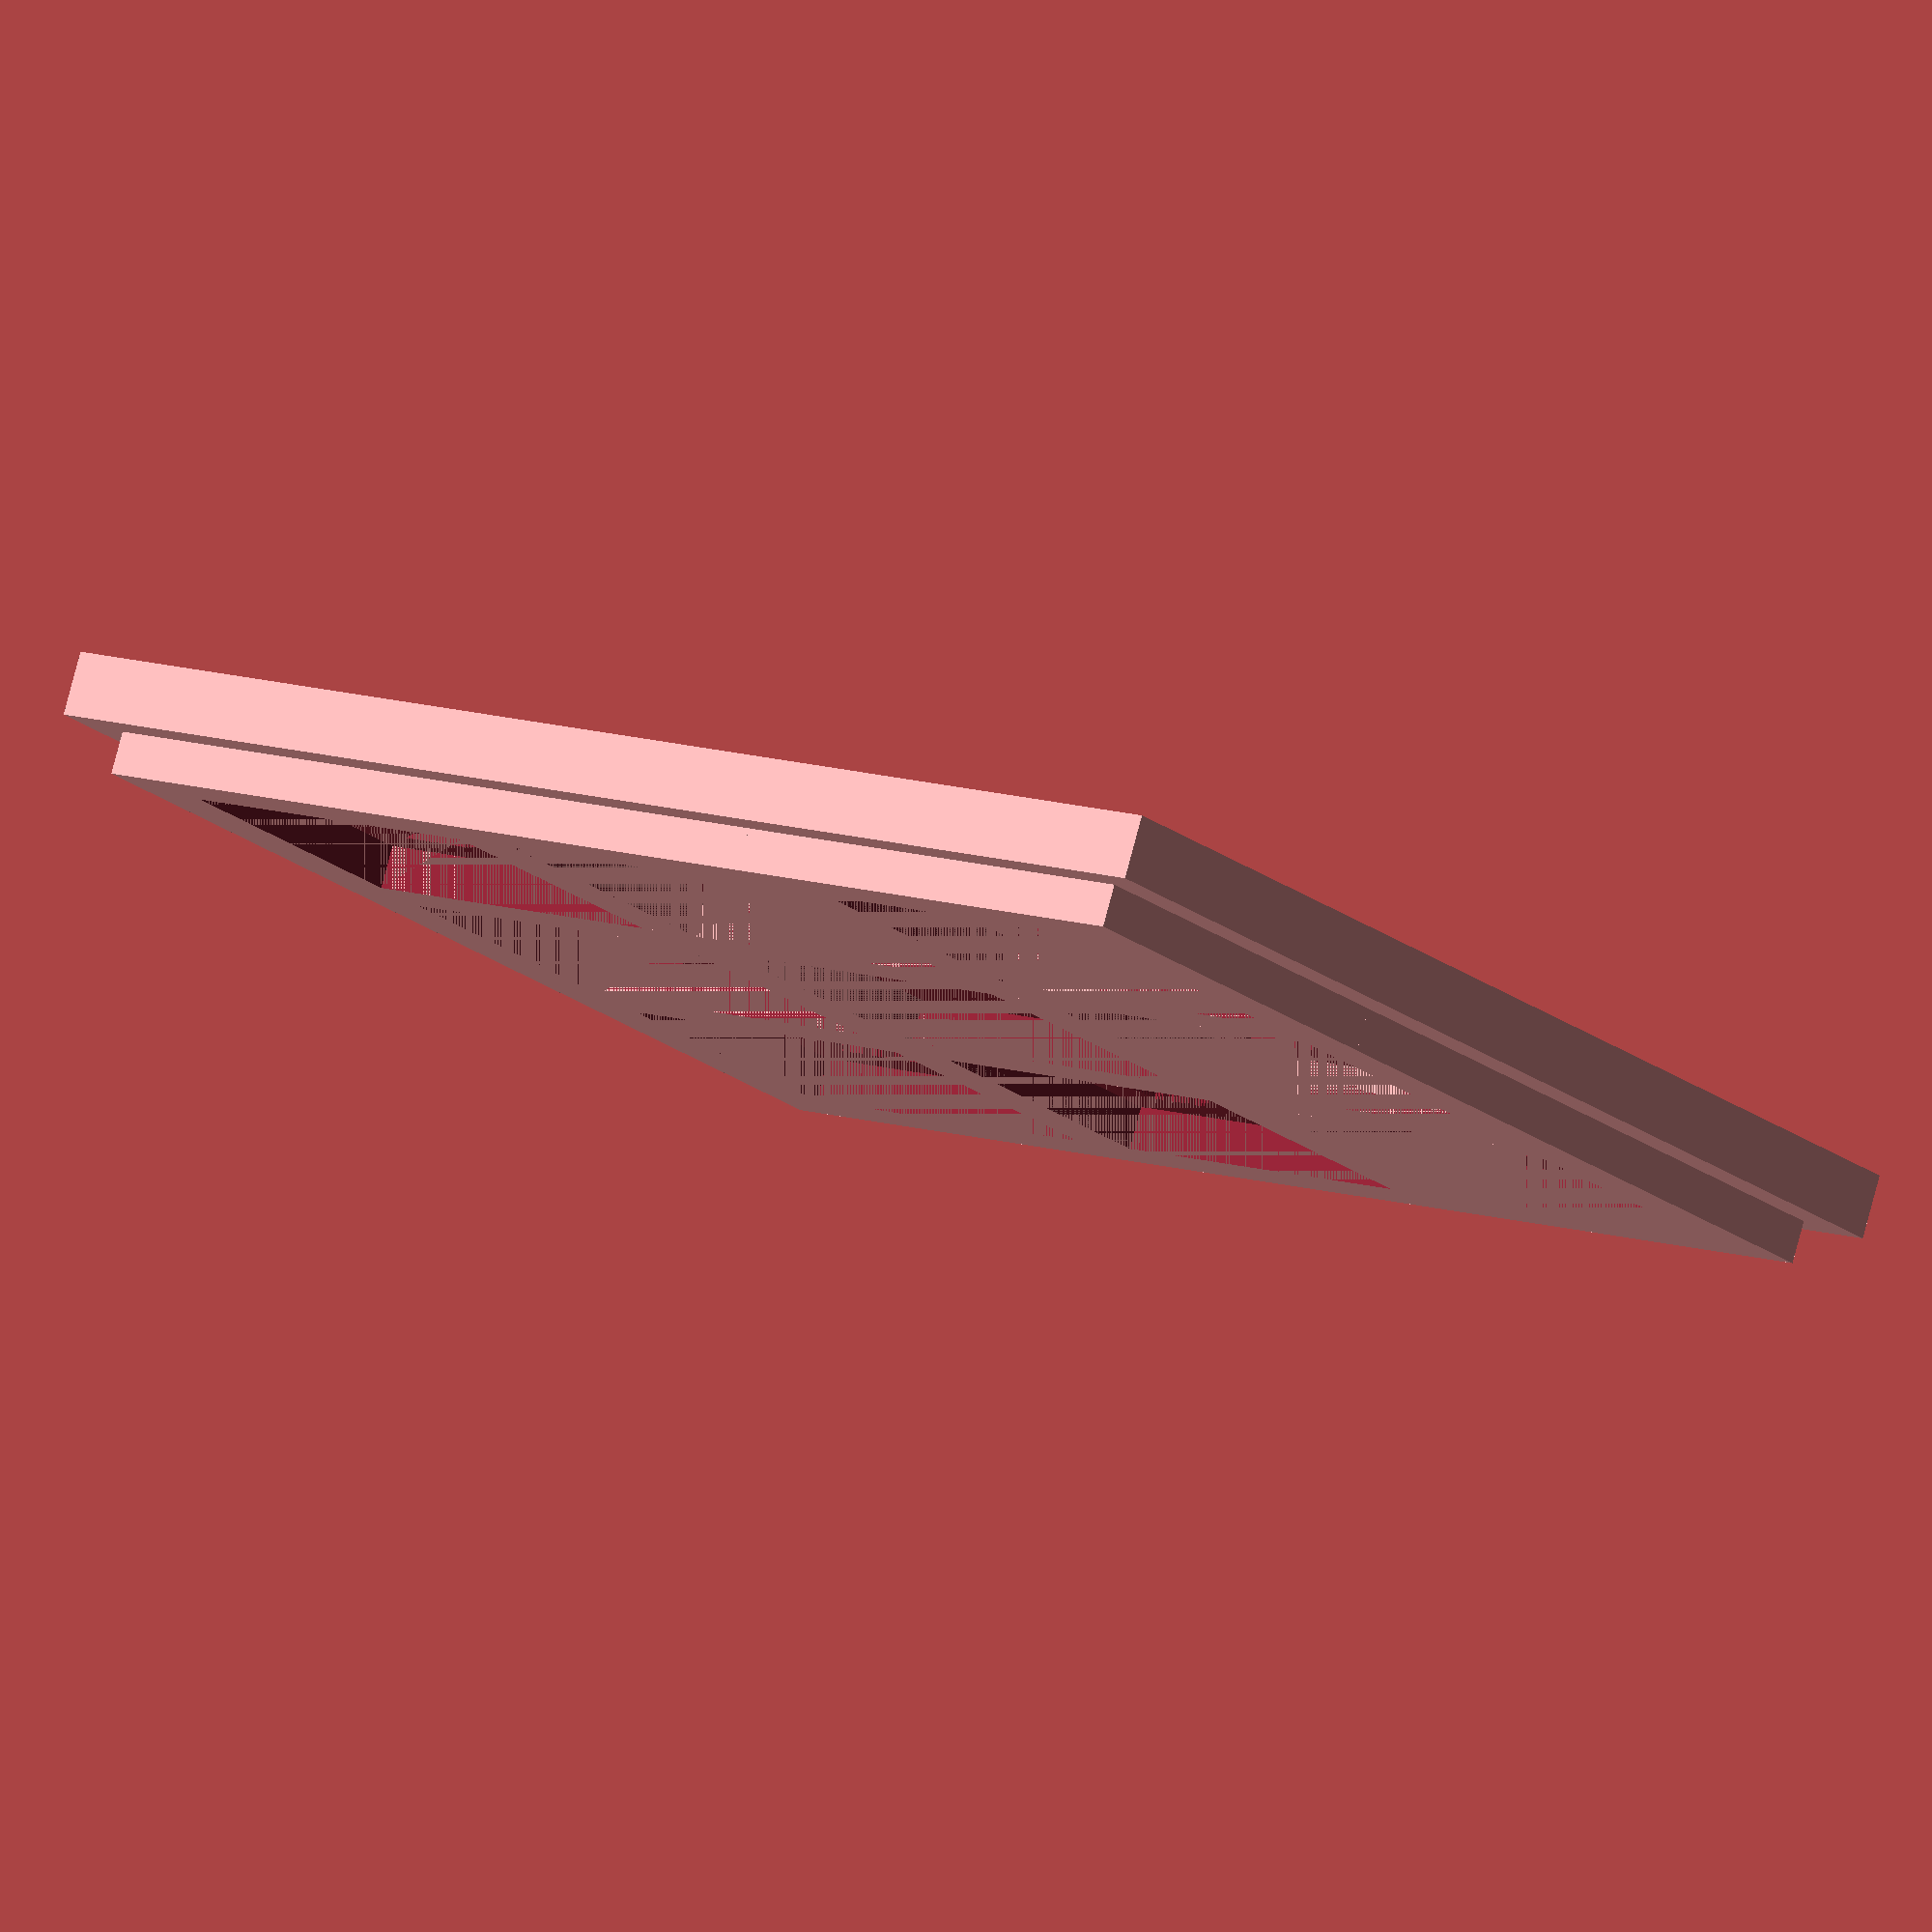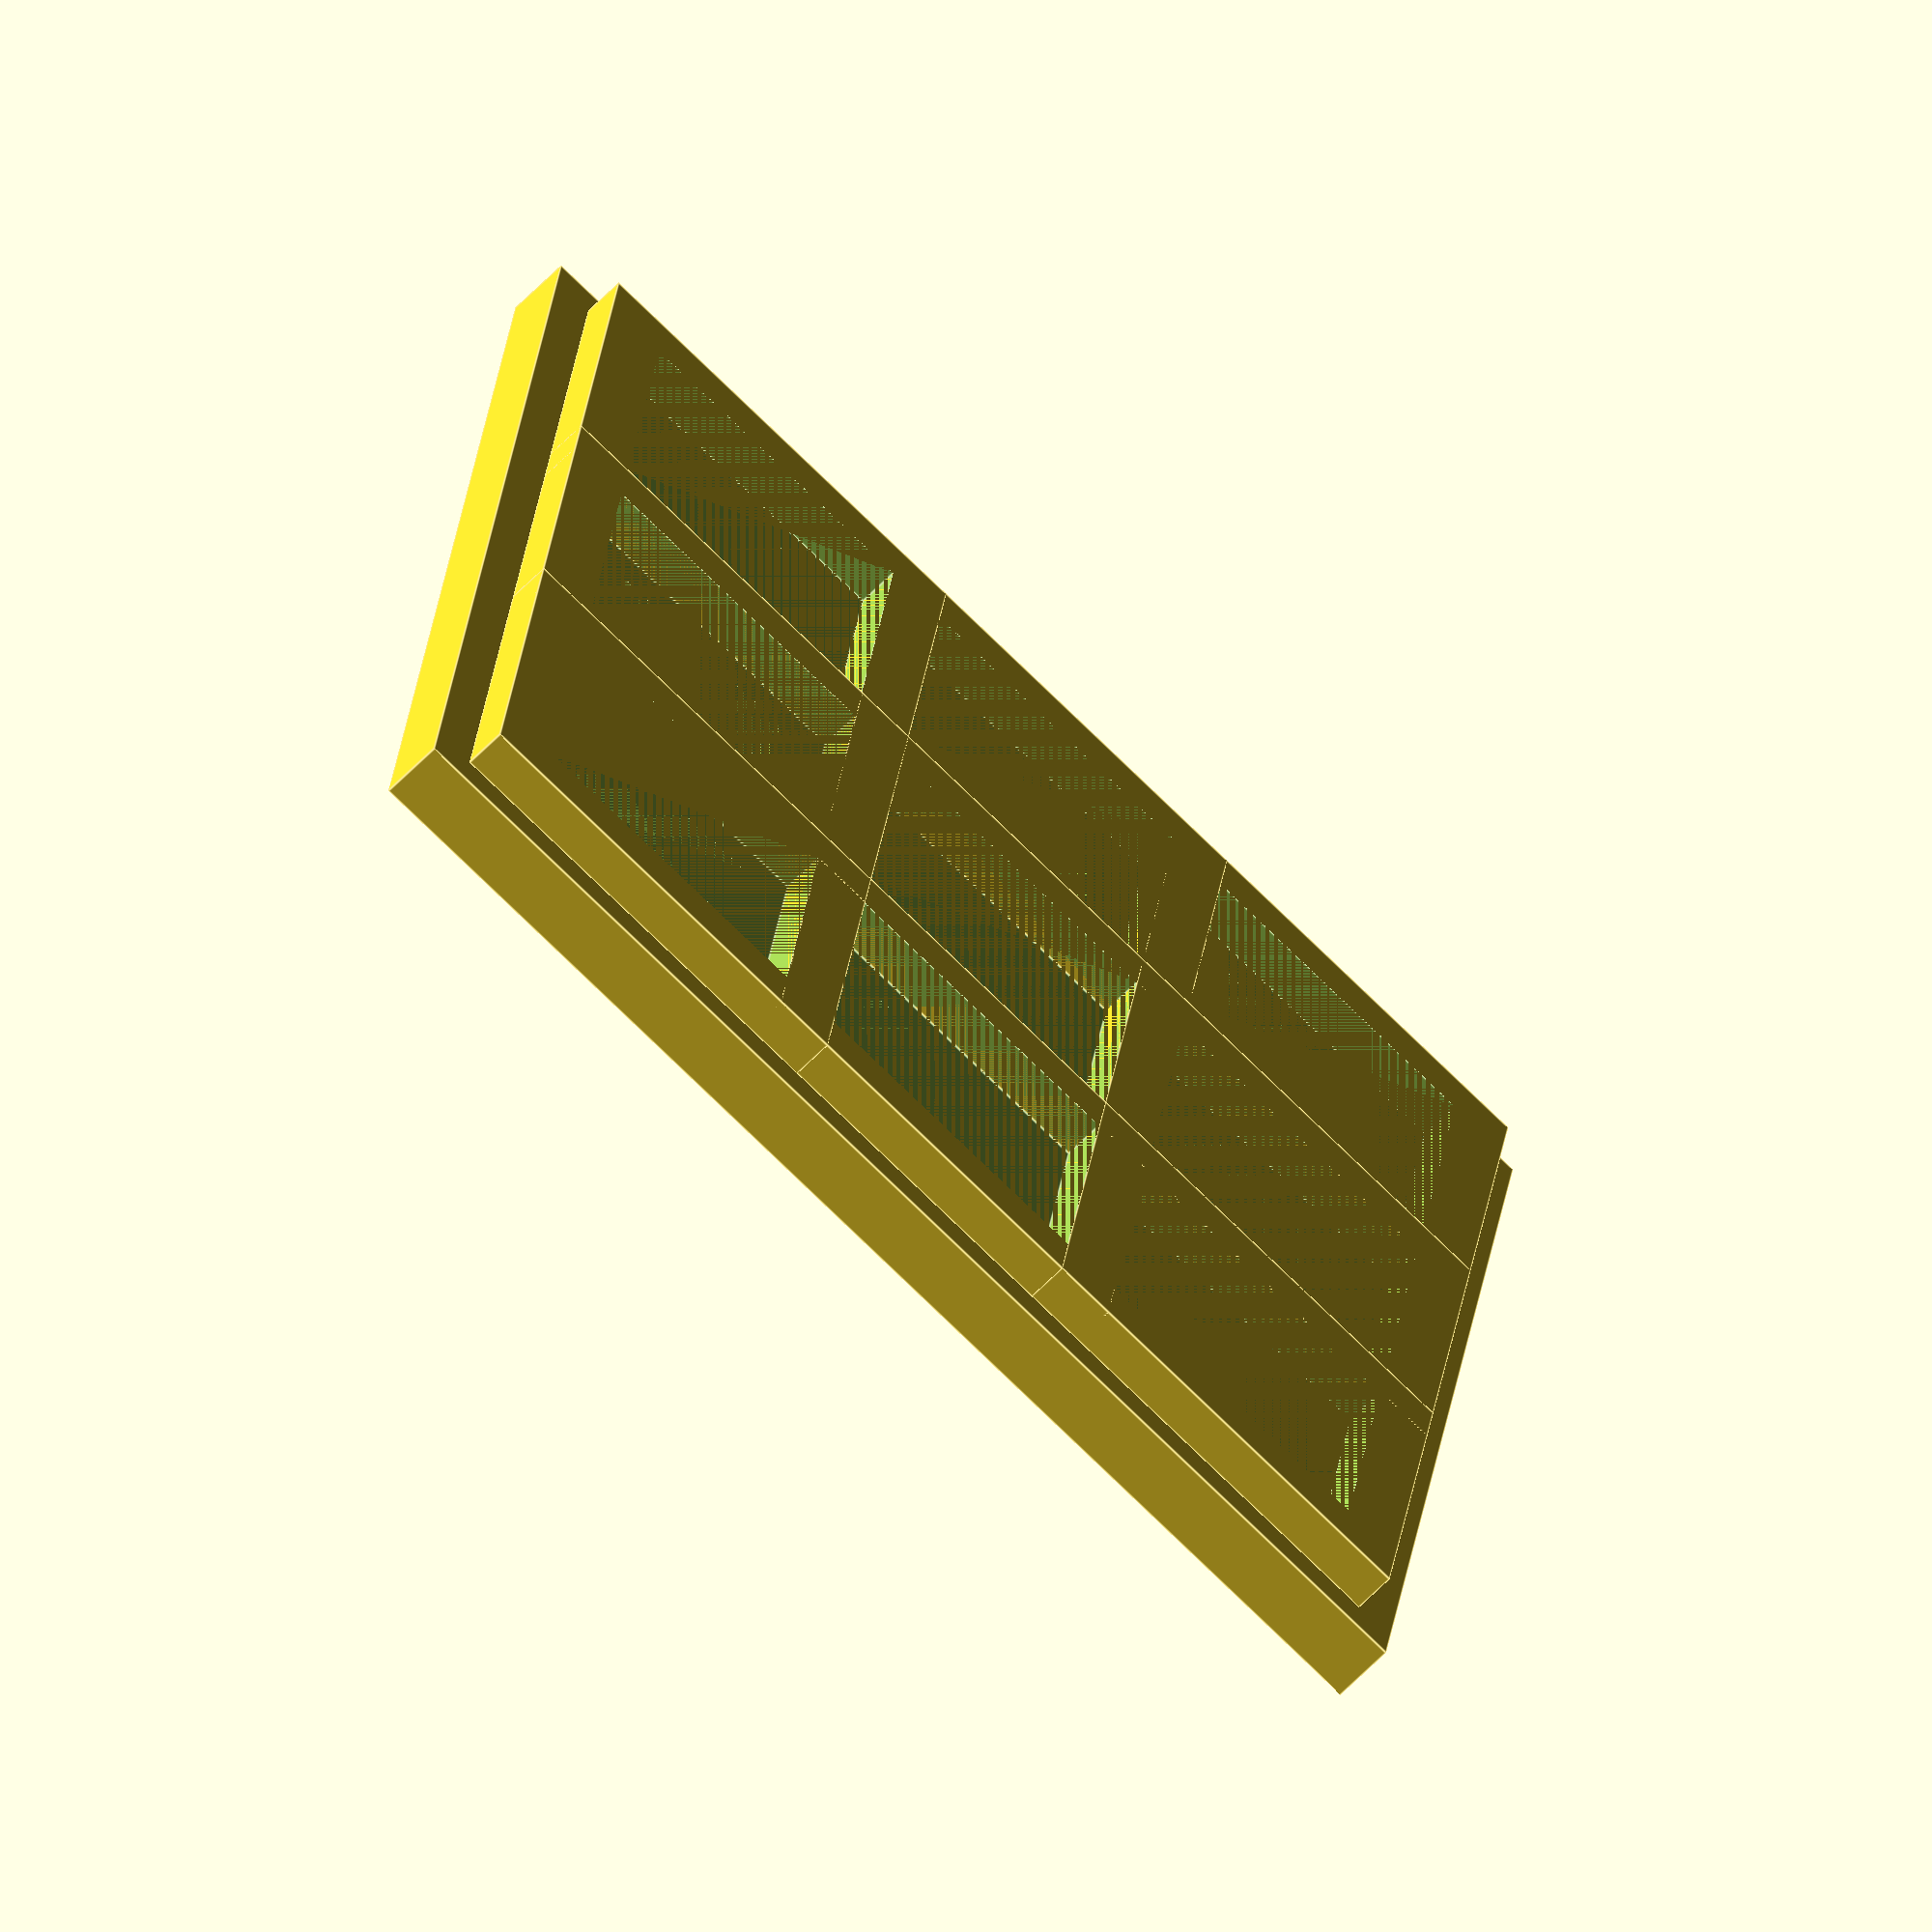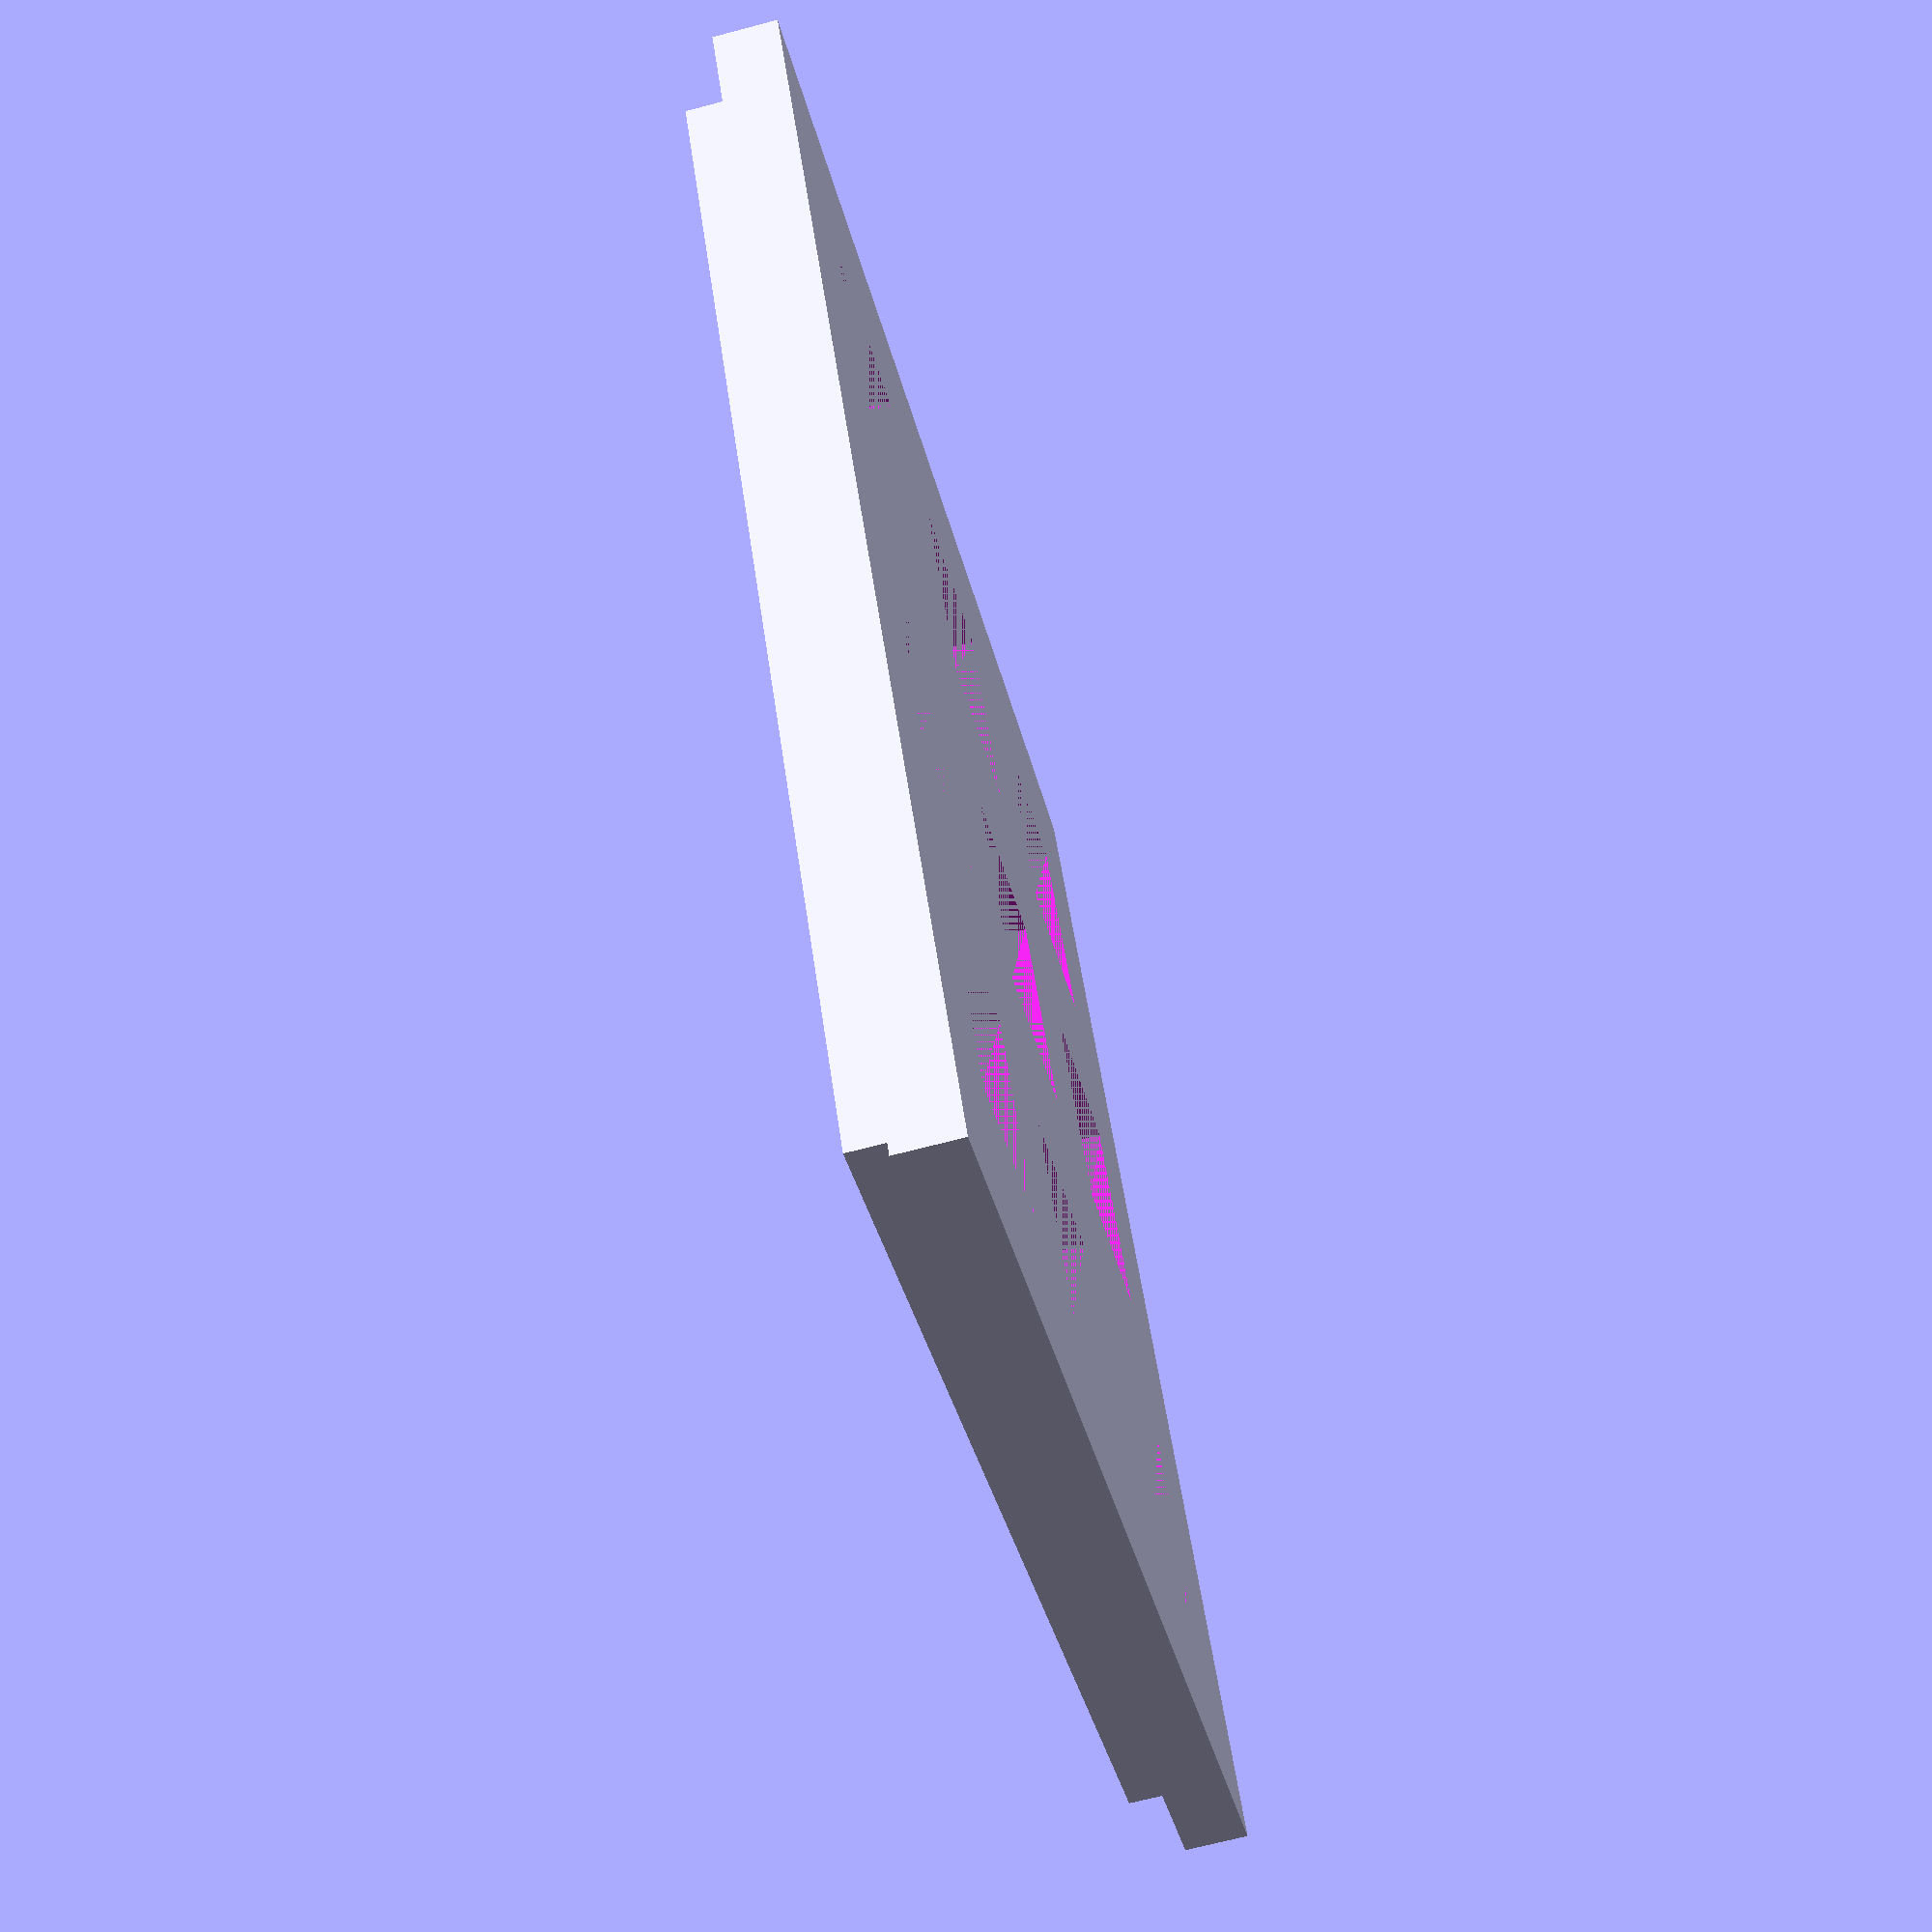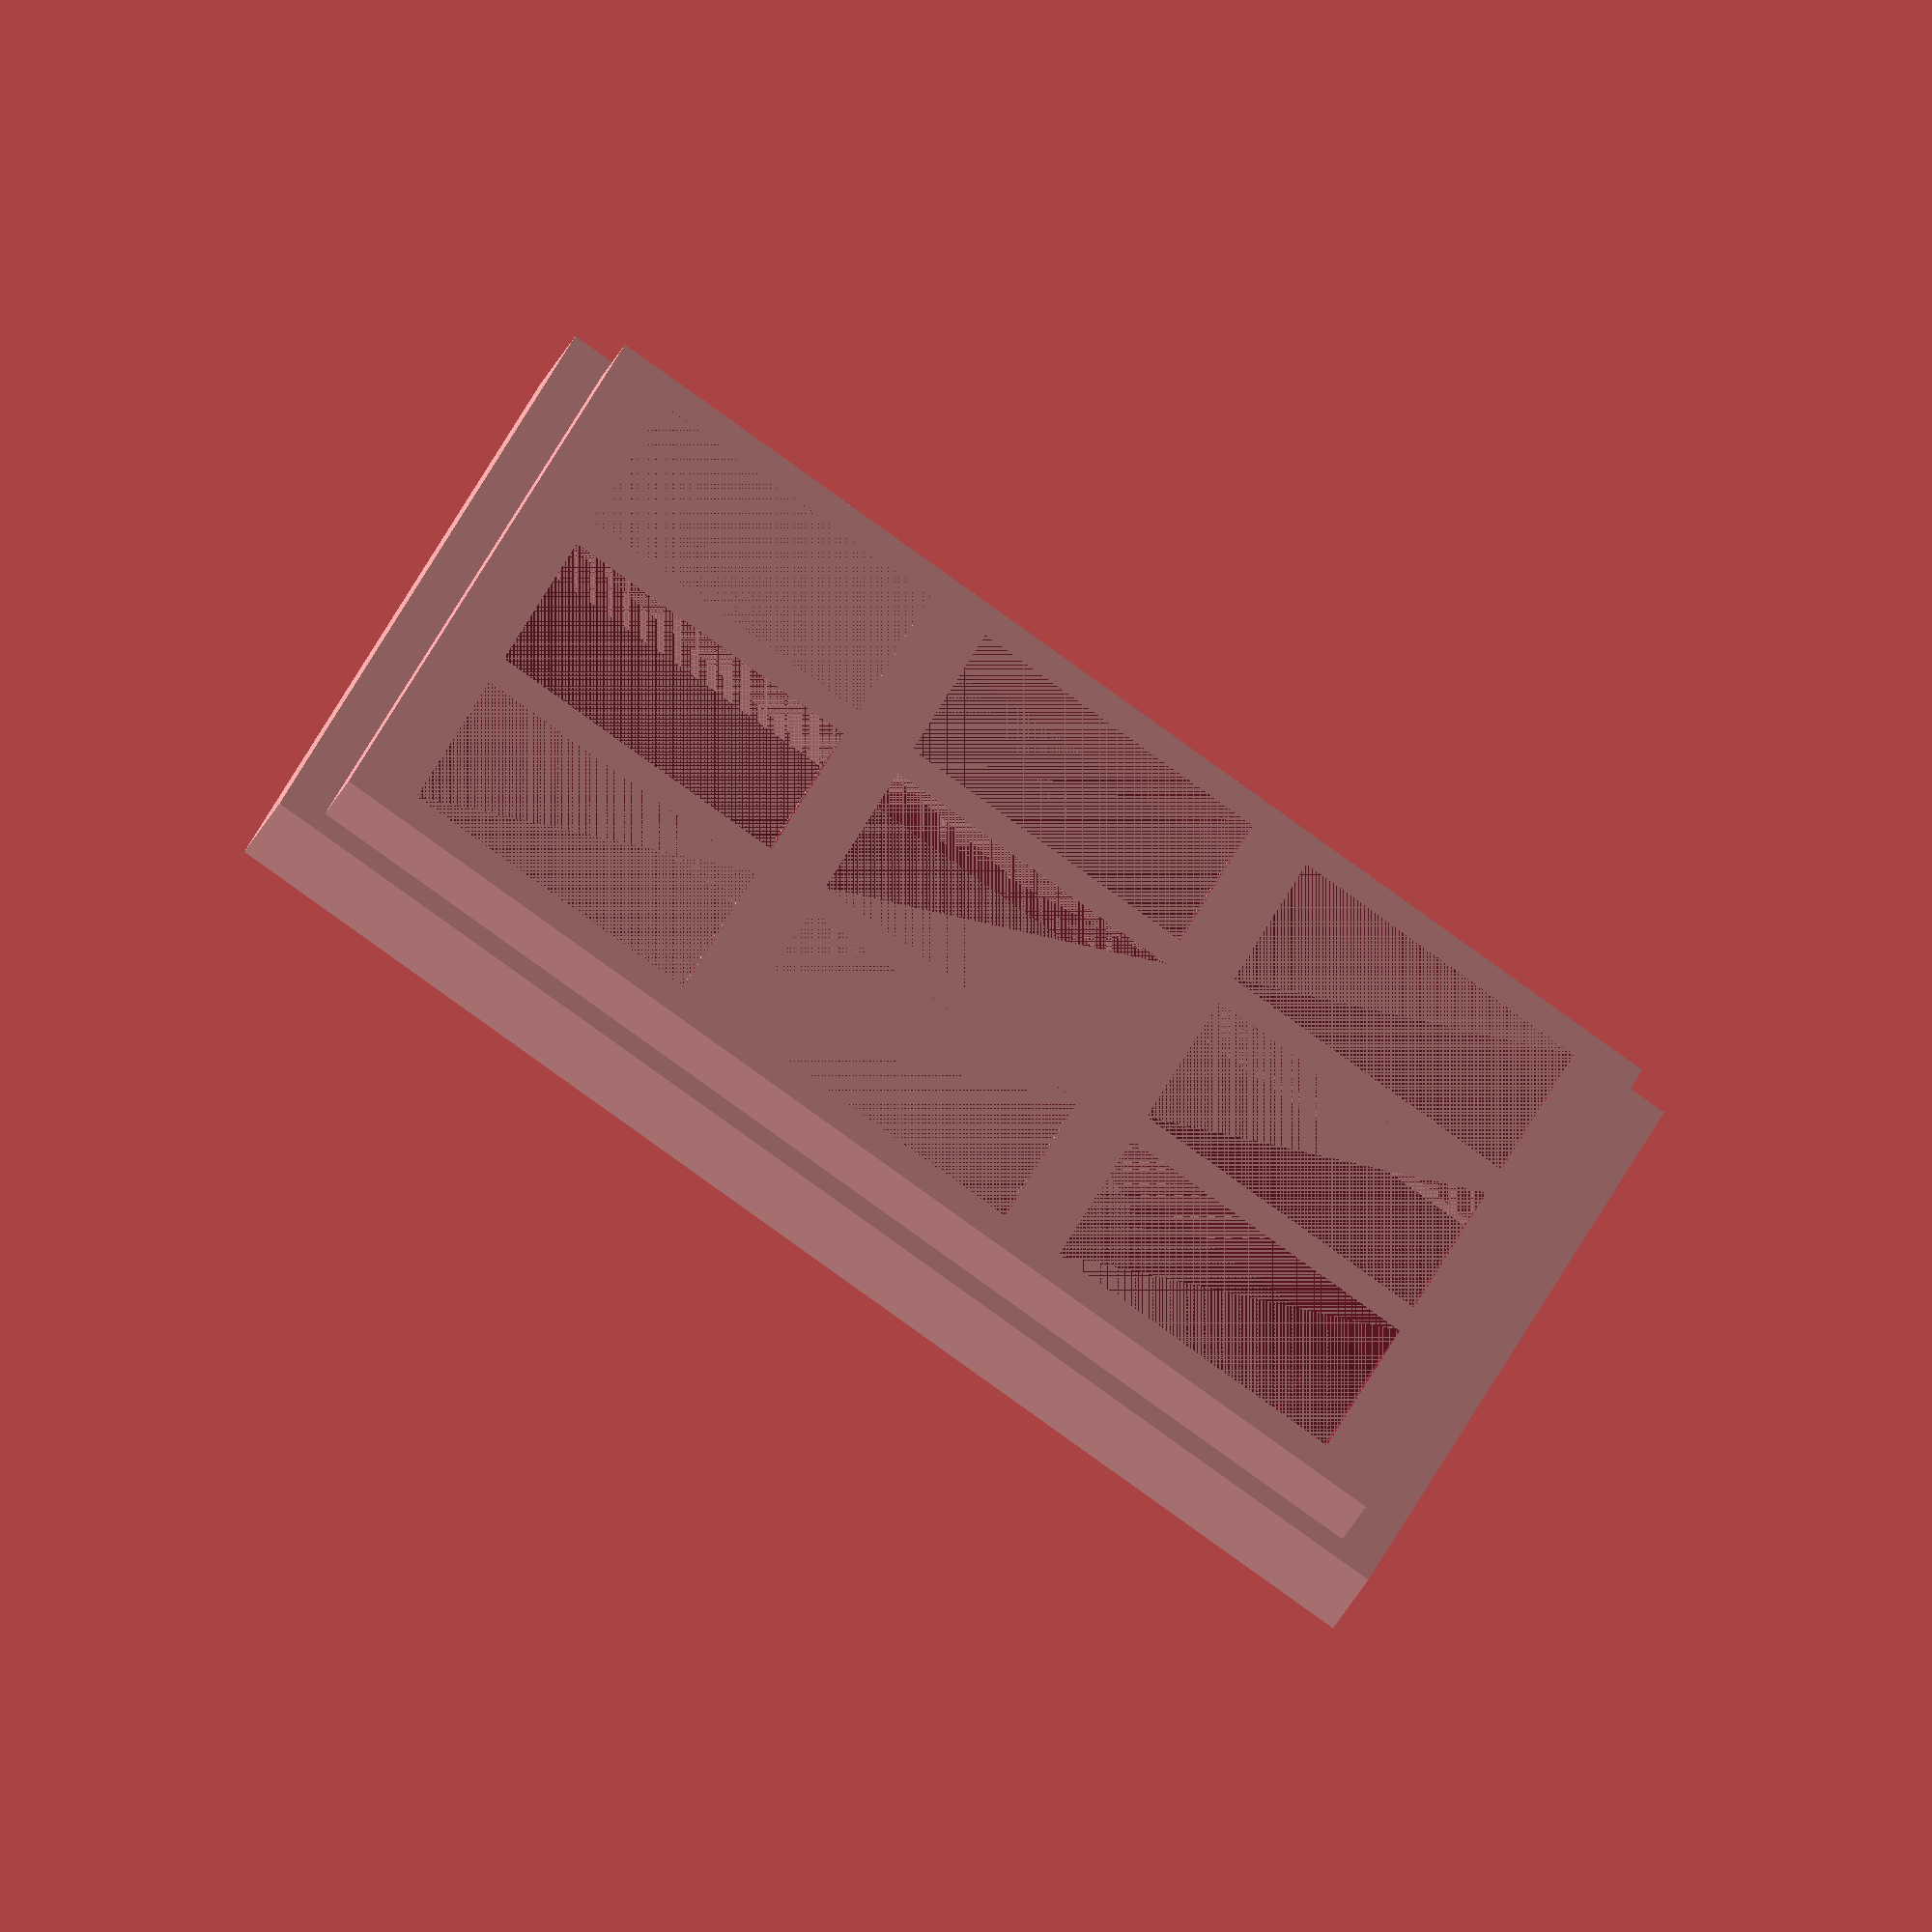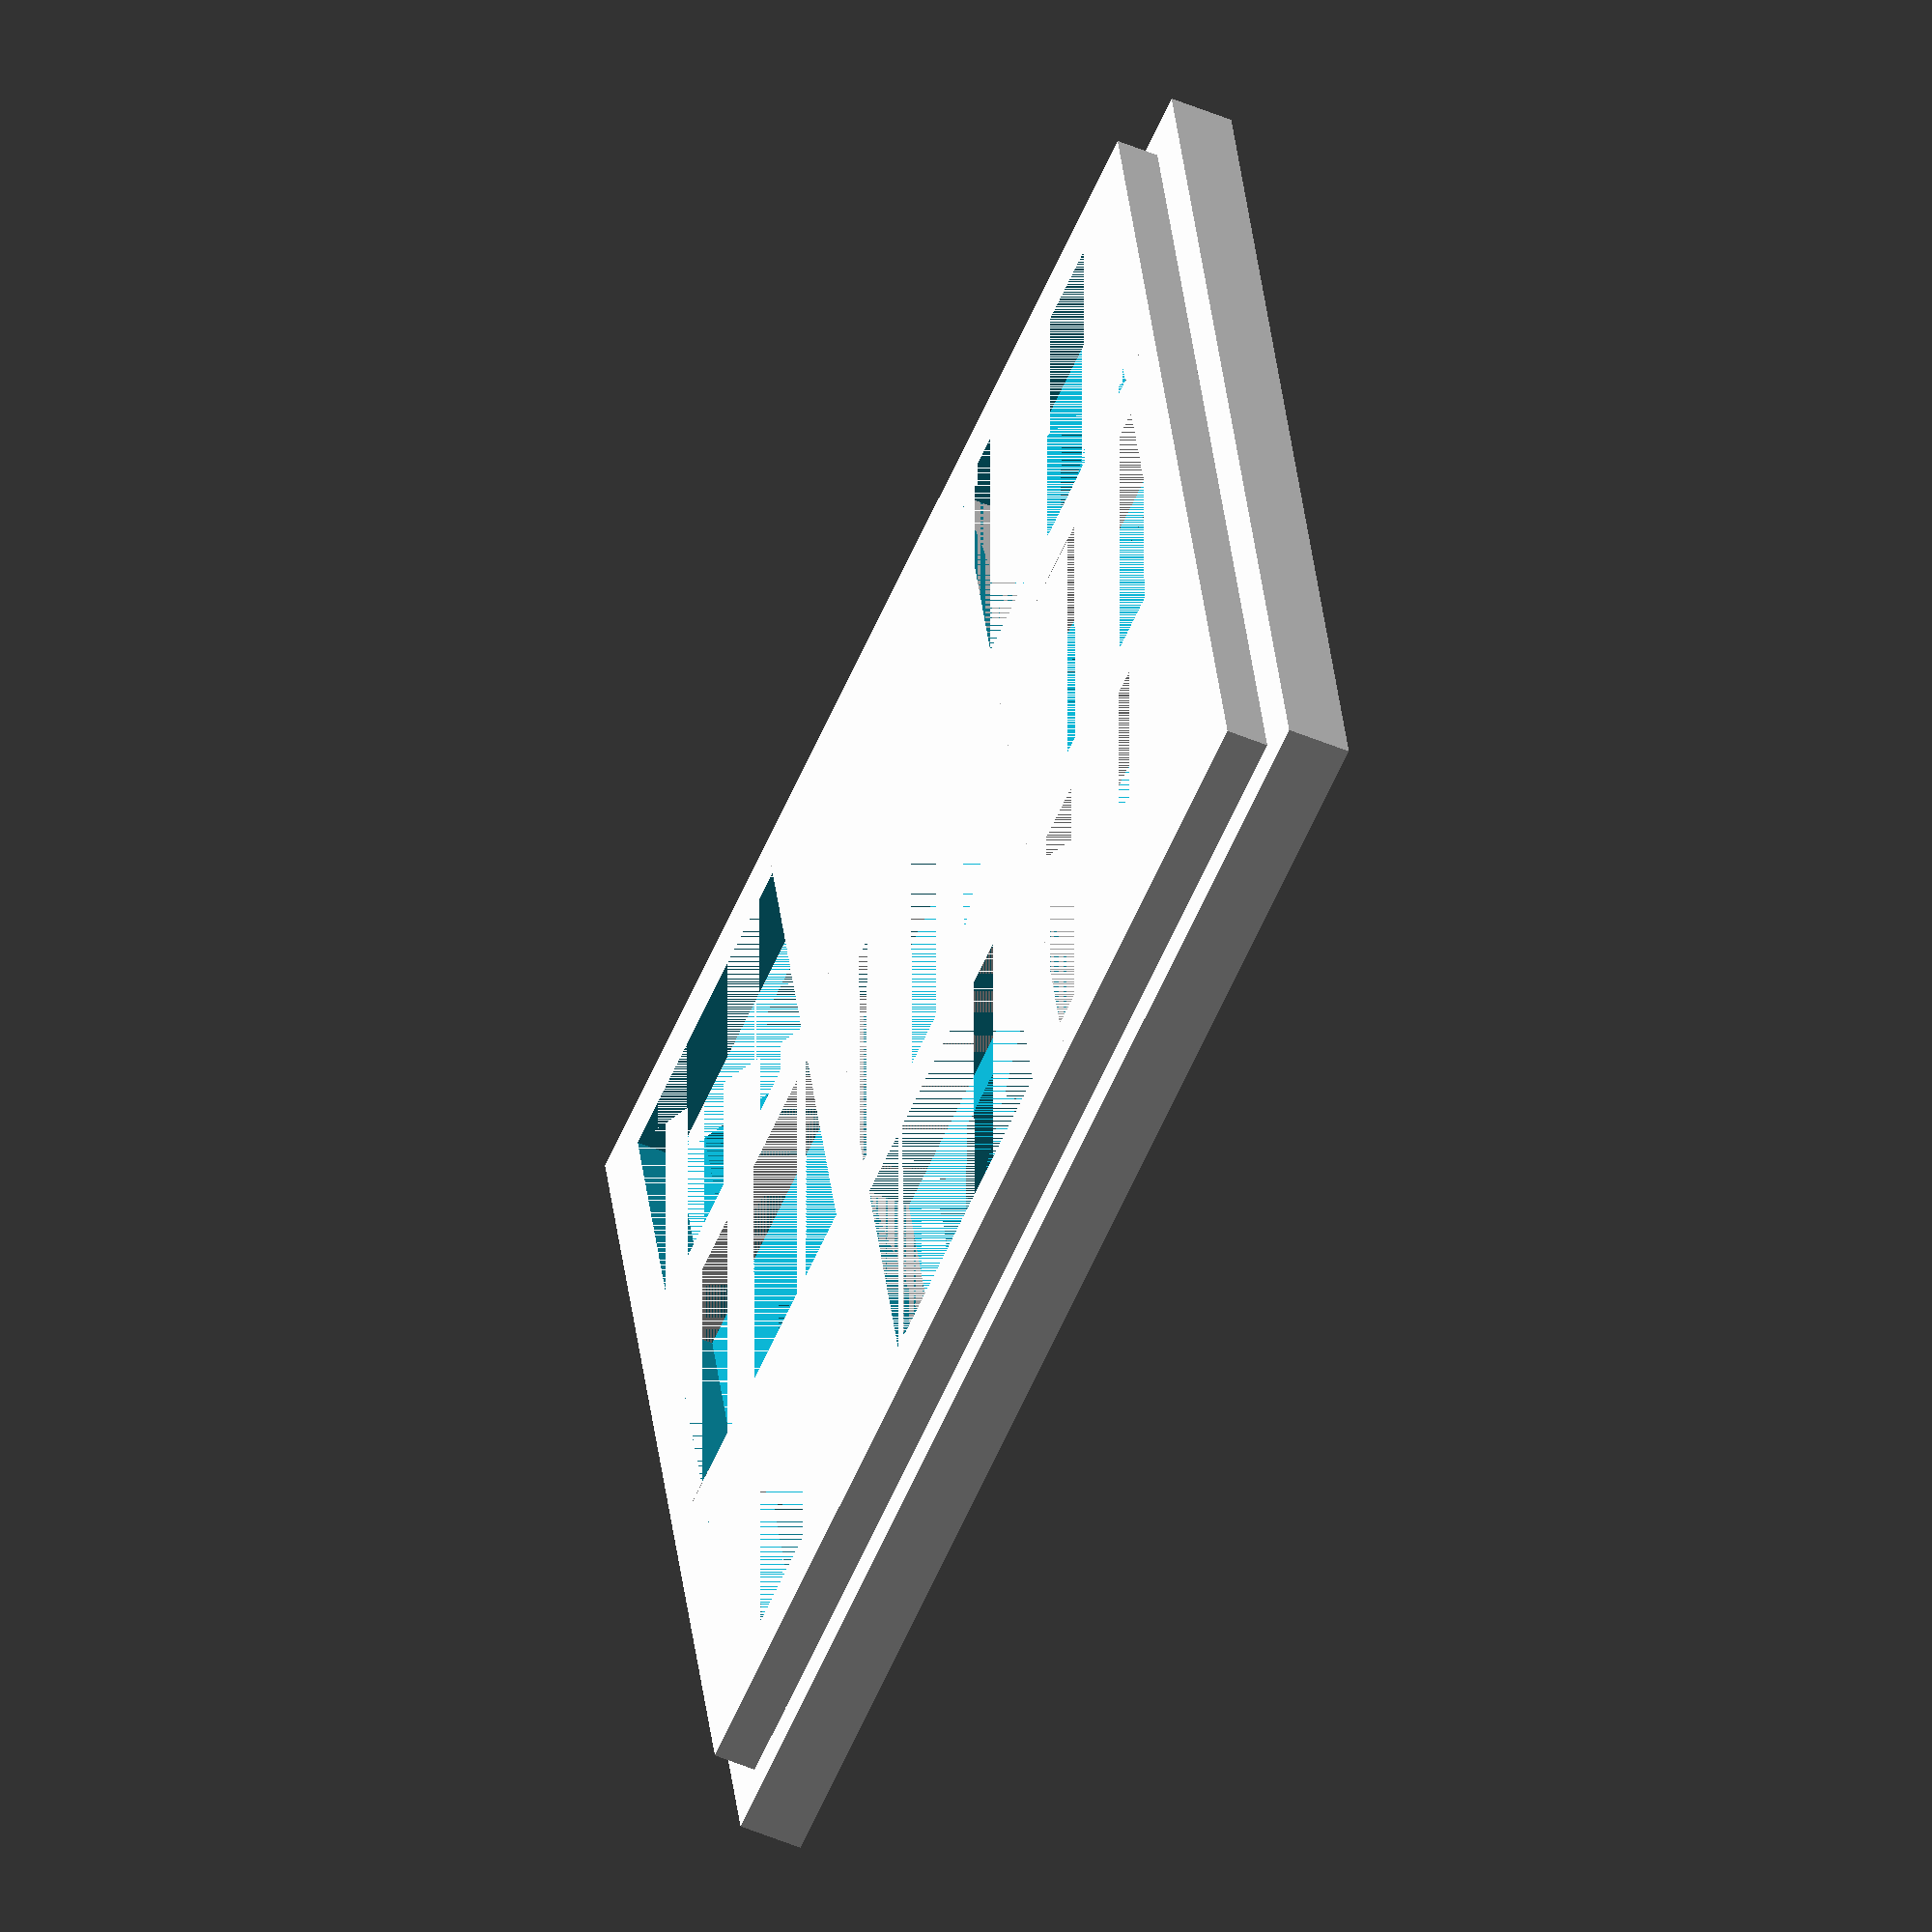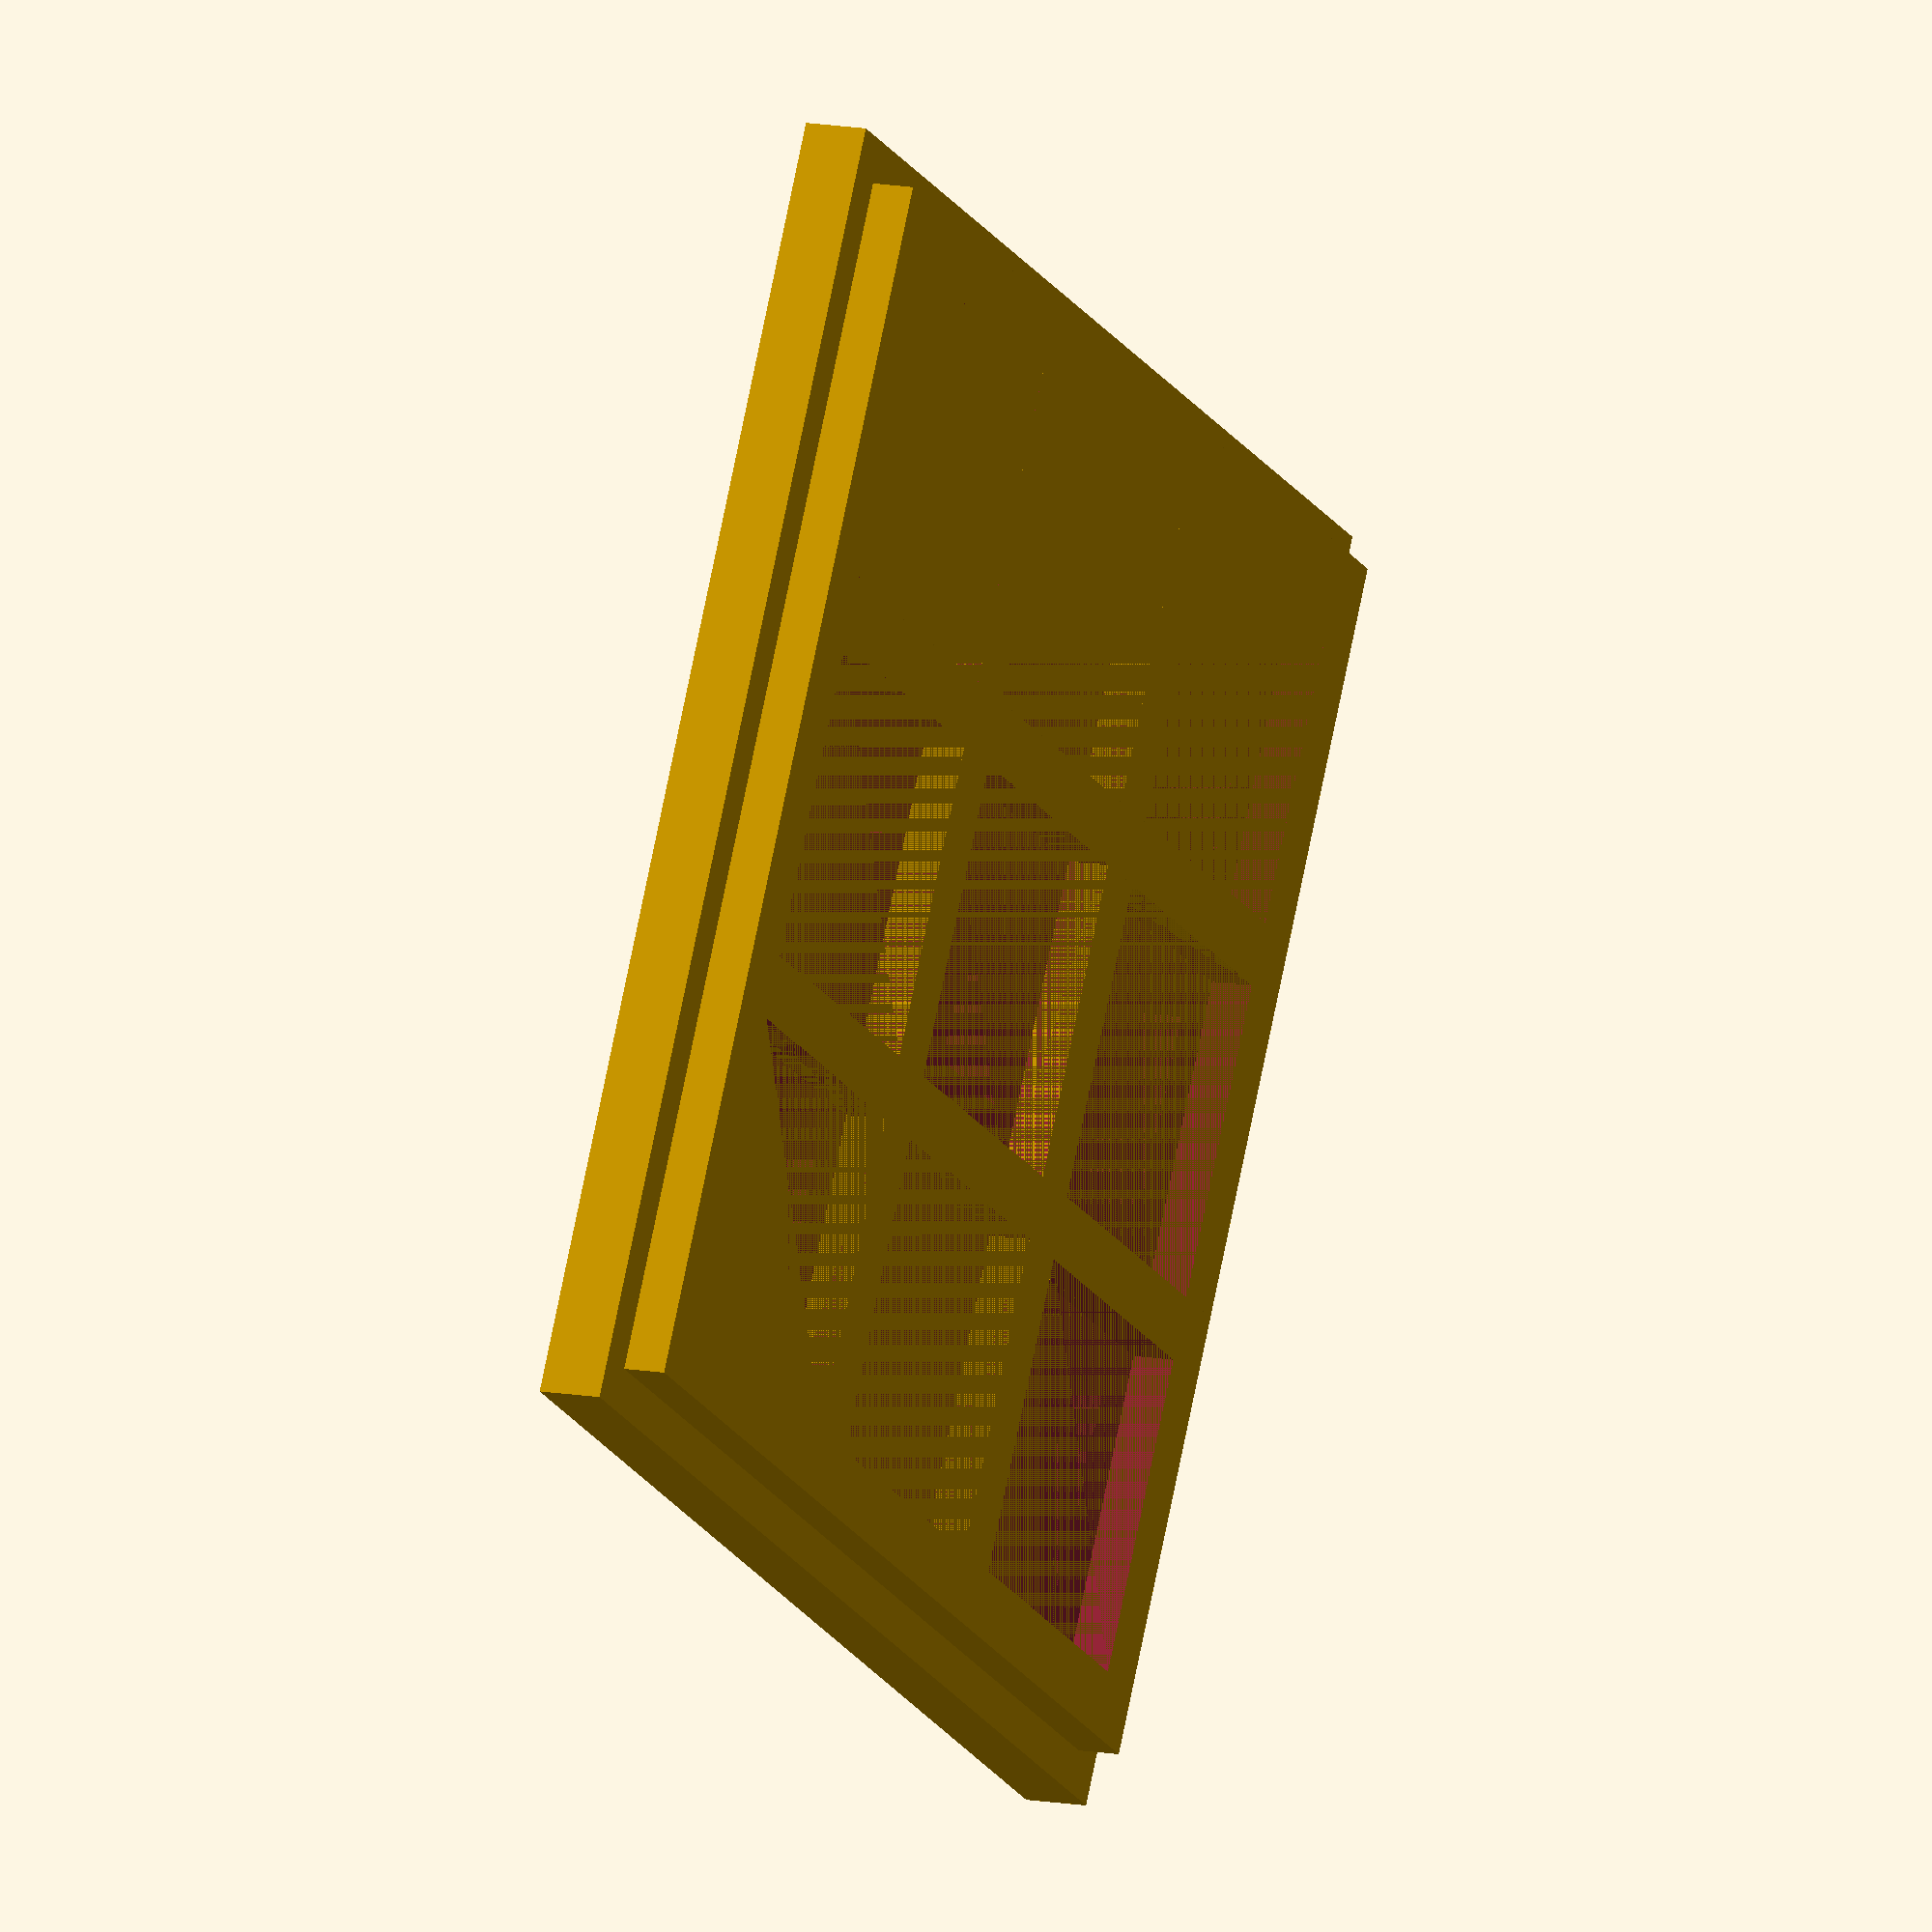
<openscad>
$fieldWidth=15;
$fieldHeight=3;
$borderWidth=3;
$borderHeight=2;
$edgeWidth=2;
$spaceWidth=10;

module board(center=true) {
x=(center)?(-($borderWidth*4+$fieldWidth*3+$edgeWidth*2)/2):(0);
y=(center)?(-($borderWidth*4+$fieldWidth*3+$edgeWidth*2)/2):(0);
z=(center)?(-($fieldHeight+$borderHeight)/2):(0);
translate([x, y, z]) {
difference() {
union() {
translate([0, -($borderWidth*4+$fieldWidth*3+$edgeWidth*2), 0]) cube([$borderWidth*4+$fieldWidth*3+$edgeWidth*2, $borderWidth*4+$fieldWidth*3+$edgeWidth*2, $fieldHeight]);
for( i = [0:3-1]) {
for( j = [0:3-1]) {
x=$edgeWidth+i*($fieldWidth+$borderWidth);
y=-($edgeWidth+j*($fieldWidth+$borderWidth))-$fieldWidth-$borderWidth*2;
translate([x,y,$fieldHeight]) {
difference() {
cube([$fieldWidth+$borderWidth*2, $fieldWidth+$borderWidth*2, $borderHeight]);
translate([$borderWidth, $borderWidth, 0])
cube([$fieldWidth, $fieldWidth, $borderHeight]);
}
}
}
}
}

for( i = [0:3-1]) {
for( j = [0:3-1]) {
x=$edgeWidth+i*($fieldWidth+$borderWidth);
y=-($edgeWidth+j*($fieldWidth+$borderWidth))-$fieldWidth-$borderWidth*2;
translate([x,y,0]) {
translate([$borderWidth+$fieldWidth/2-$spaceWidth/2, $borderWidth+$fieldWidth/2-$spaceWidth/2, 0])
cube([$spaceWidth, $spaceWidth, $fieldHeight]);
}
}
}
}
}
}

board();
</openscad>
<views>
elev=278.7 azim=235.2 roll=14.9 proj=o view=wireframe
elev=243.4 azim=277.6 roll=224.1 proj=o view=edges
elev=248.9 azim=302.7 roll=75.2 proj=p view=wireframe
elev=240.7 azim=285.2 roll=212.5 proj=o view=solid
elev=230.7 azim=347.9 roll=114.8 proj=o view=wireframe
elev=348.1 azim=28.7 roll=294.5 proj=o view=wireframe
</views>
